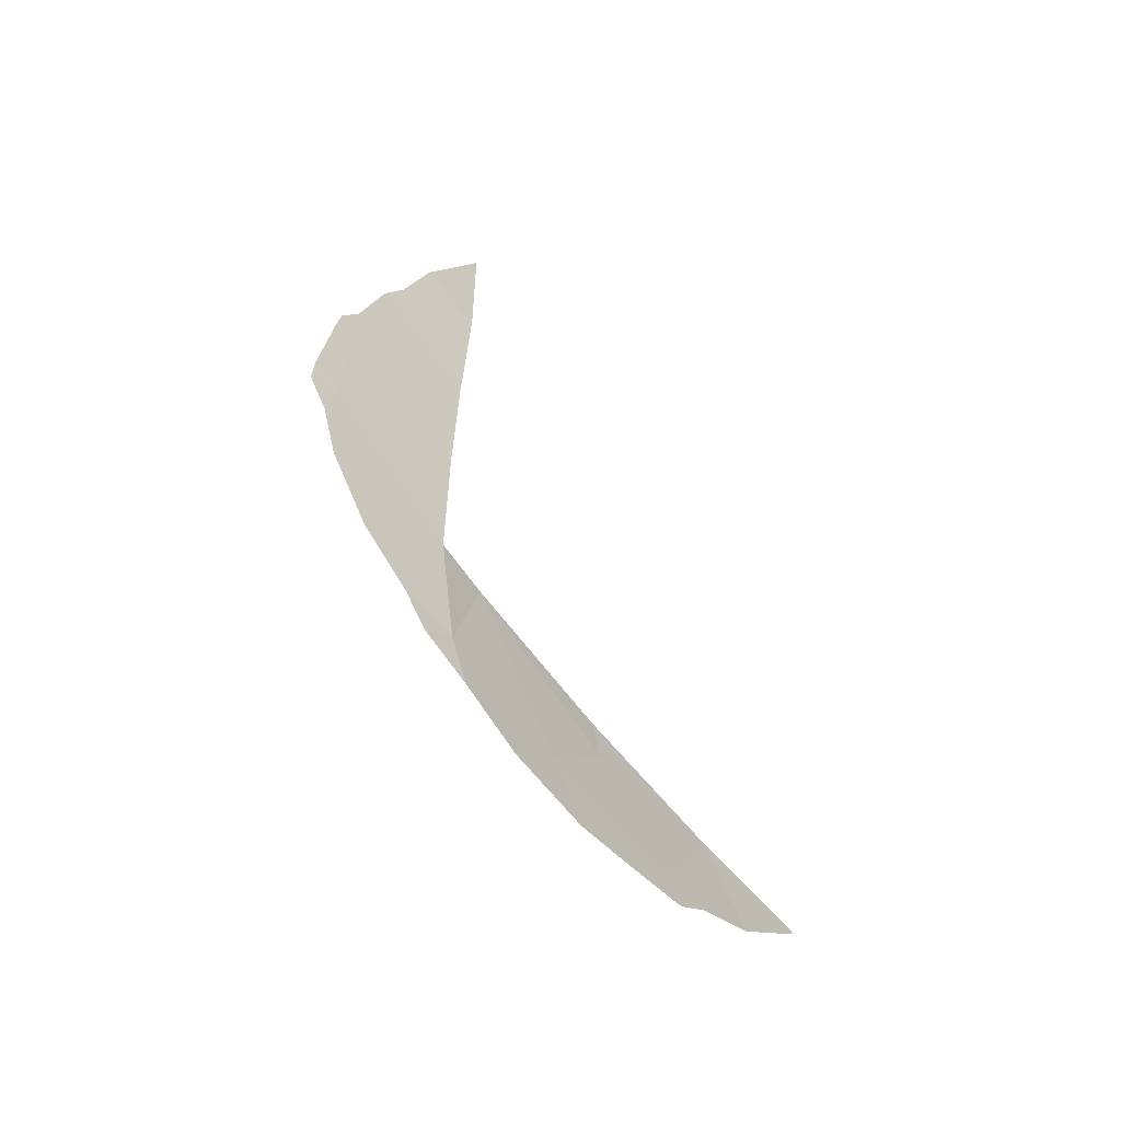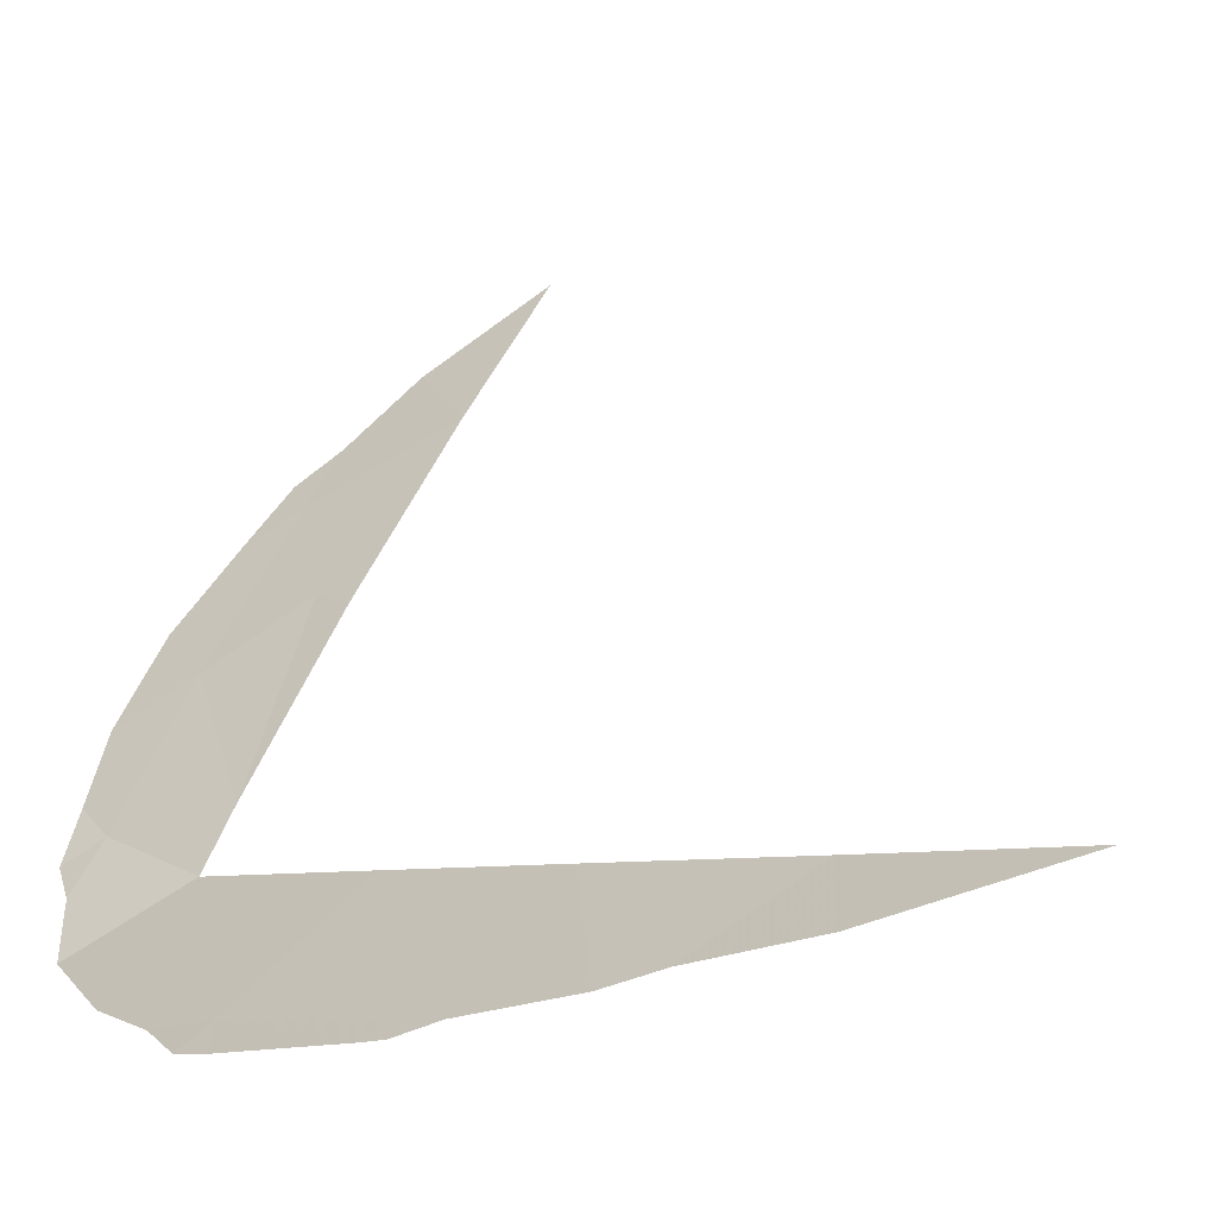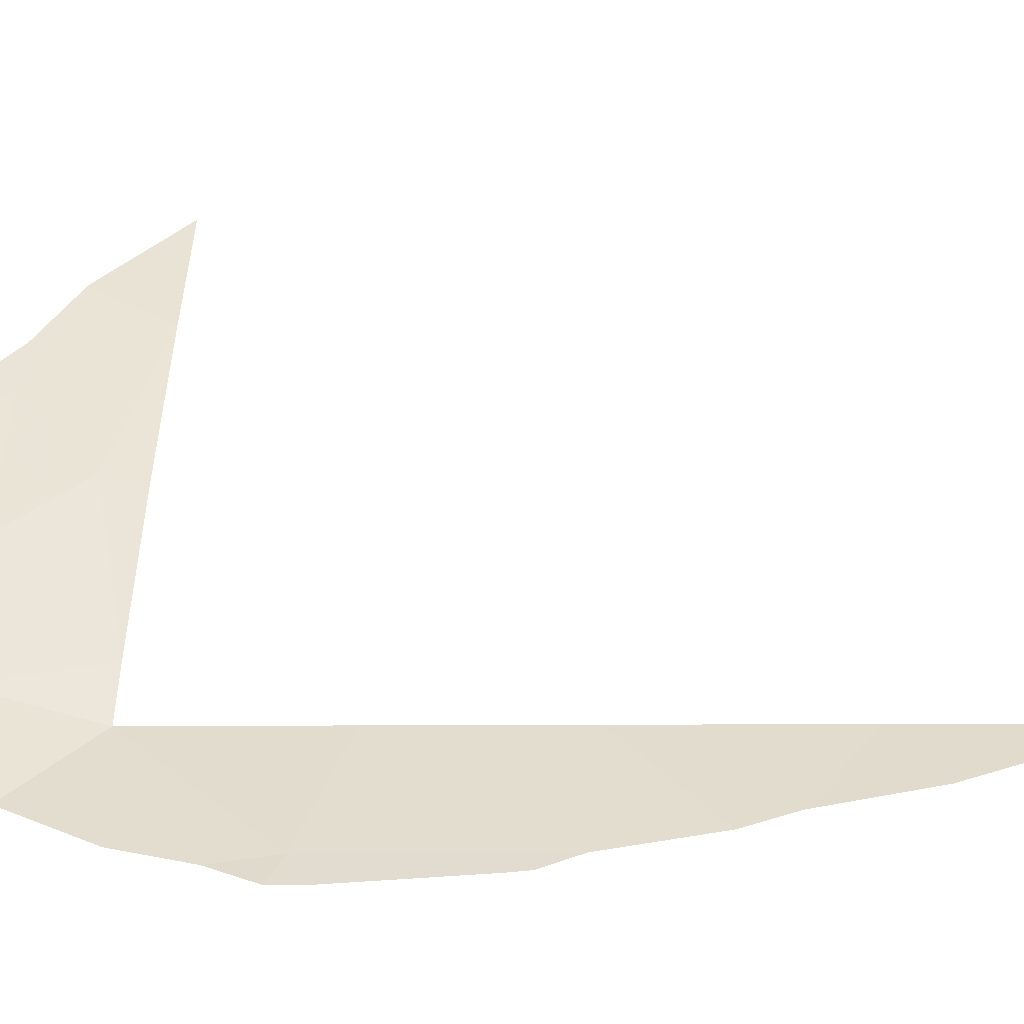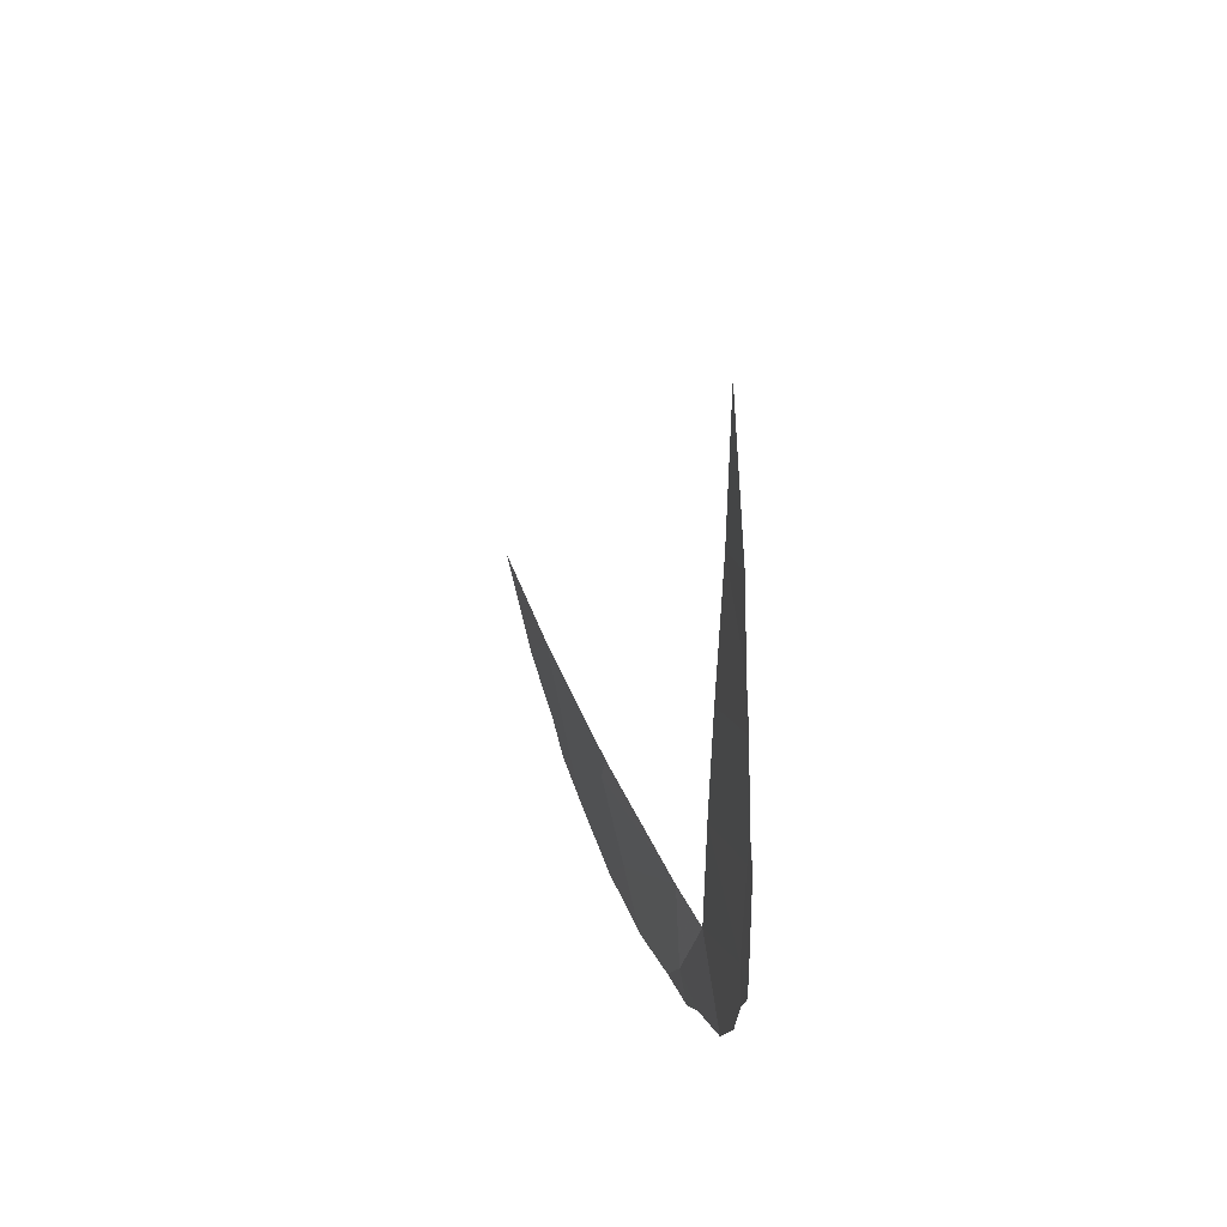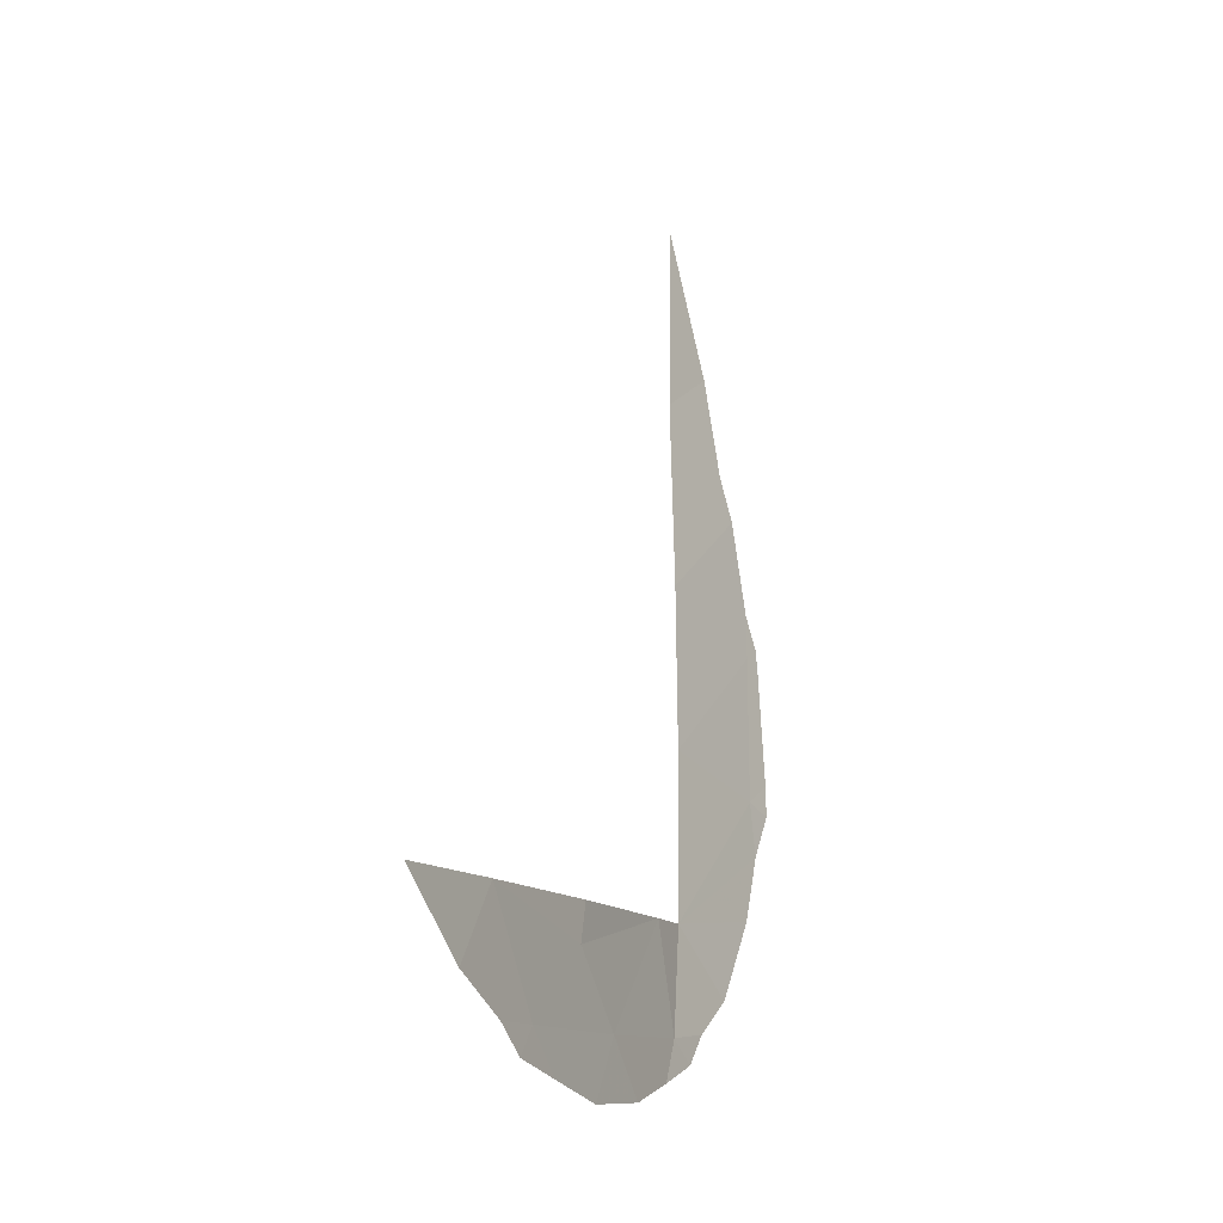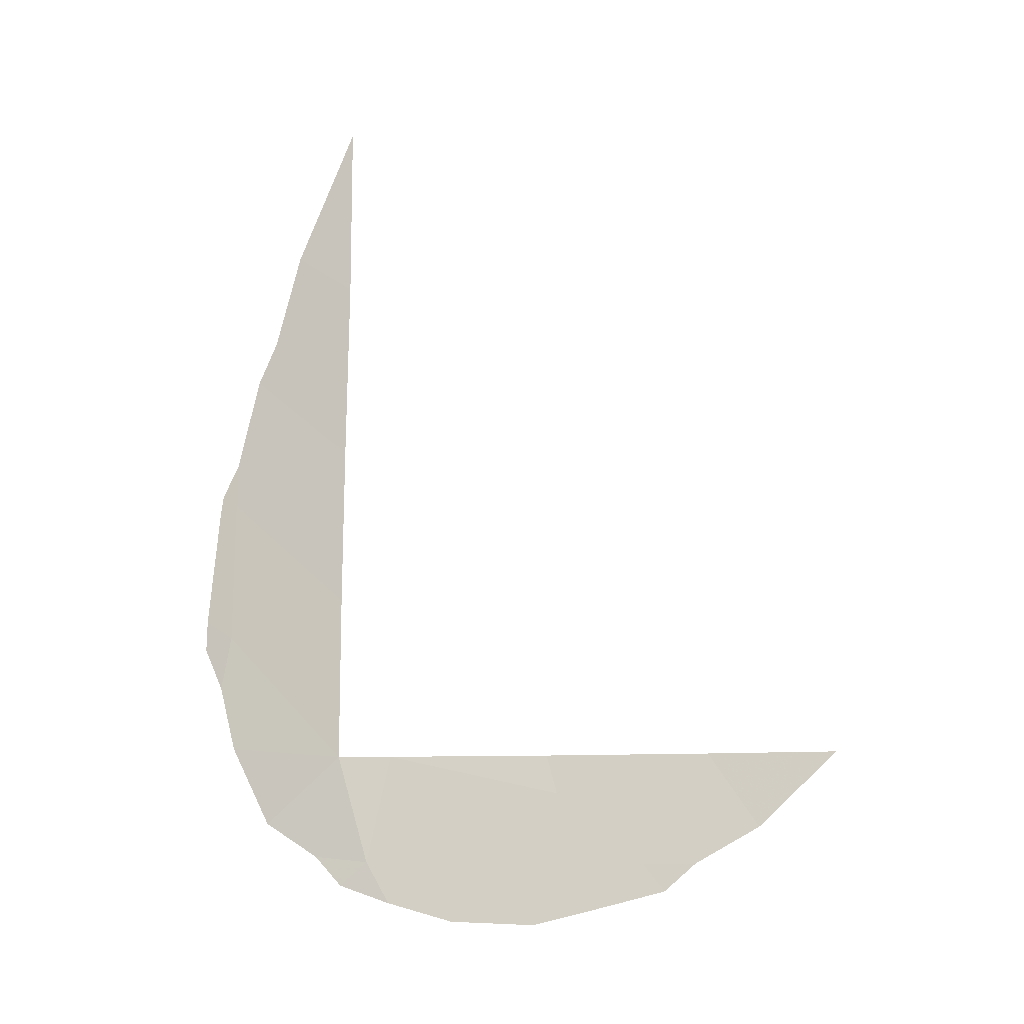
<metadata>
{"format":"obj","ext":"obj","renderer":"f3d","projection":"perspective","resolution":1024,"background":"white","views":[{"elev":-62.5,"azim":1.6,"up":"+Z"},{"elev":-6.1,"azim":-45.5,"up":"+Y"},{"elev":-7.1,"azim":-86.2,"up":"+Y"},{"elev":48.8,"azim":-58.8,"up":"+Z"},{"elev":-13.5,"azim":169.0,"up":"+Z"},{"elev":-13.4,"azim":59.6,"up":"+Z"}]}
</metadata>
<code>
v -53.75 35.17 -50
v -56.74 31.13 -51.53
v -54.35 34.4 -51.59
v -56.9 30.72 -50
v -56.49 31.37 -50
v -55.17 33.28 -50
v -55.09 33.4 -50.55
v -56.91 30.72 -47.63
v -56.89 30.72 -45.33
v -56.82 30.72 -42.69
v -58.23 29.49 -48.13
v -55.63 32.7 -51.59
v -58.21 29.5 -46.05
v -52.58 36.61 -50
v -53.31 35.73 -51.07
v -58.38 29.35 -45.88
v -58.41 29.32 -46.16
v -56.57 31.41 -52.13
v -57.02 30.84 -51.87
v -57.25 30.54 -51.45
v -56.04 32.17 -52.4
v -57.71 29.95 -50.96
v -53.88 35 -51.58
v -54.16 34.65 -51.98
v -56.85 30.72 -40.09
v -57.47 30.14 -42.1
v -57.75 29.89 -43.47
v -57.96 29.71 -44.08
v -58.2 29.5 -45.42
v -58.32 29.39 -48.9
v -58.54 29.21 -48.29
v -58.14 29.56 -49.83
v -55.33 33.13 -52.45
v -54.68 33.98 -52.19
v -58.53 29.22 -47.86
f 1 15 14
f 4 2 5
f 7 6 5
f 5 2 12
f 13 16 17
f 2 19 18
f 2 20 19
f 12 2 18
f 12 18 21
f 2 4 22
f 2 22 20
f 7 12 3
f 3 24 23
f 8 9 13
f 10 25 26
f 10 26 27
f 13 9 28
f 13 28 29
f 9 10 27
f 9 27 28
f 11 8 13
f 11 31 30
f 4 8 11
f 4 32 22
f 7 1 6
f 12 21 33
f 3 34 24
f 12 7 5
f 3 1 7
f 3 12 33
f 3 33 34
f 11 13 17
f 11 17 35
f 11 35 31
f 4 11 30
f 4 30 32
f 1 3 23
f 1 23 15
f 13 29 16

</code>
